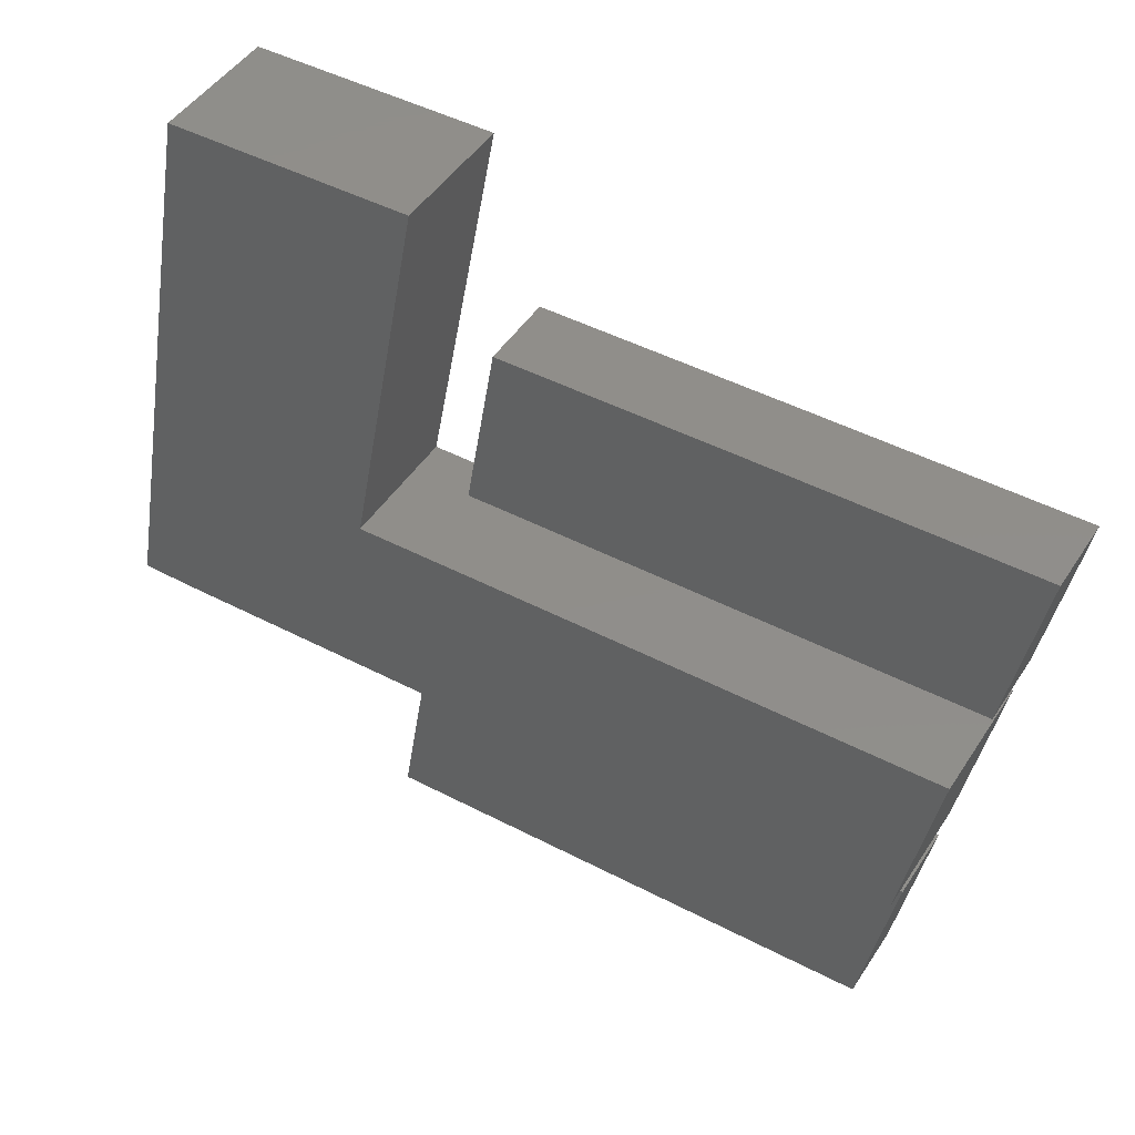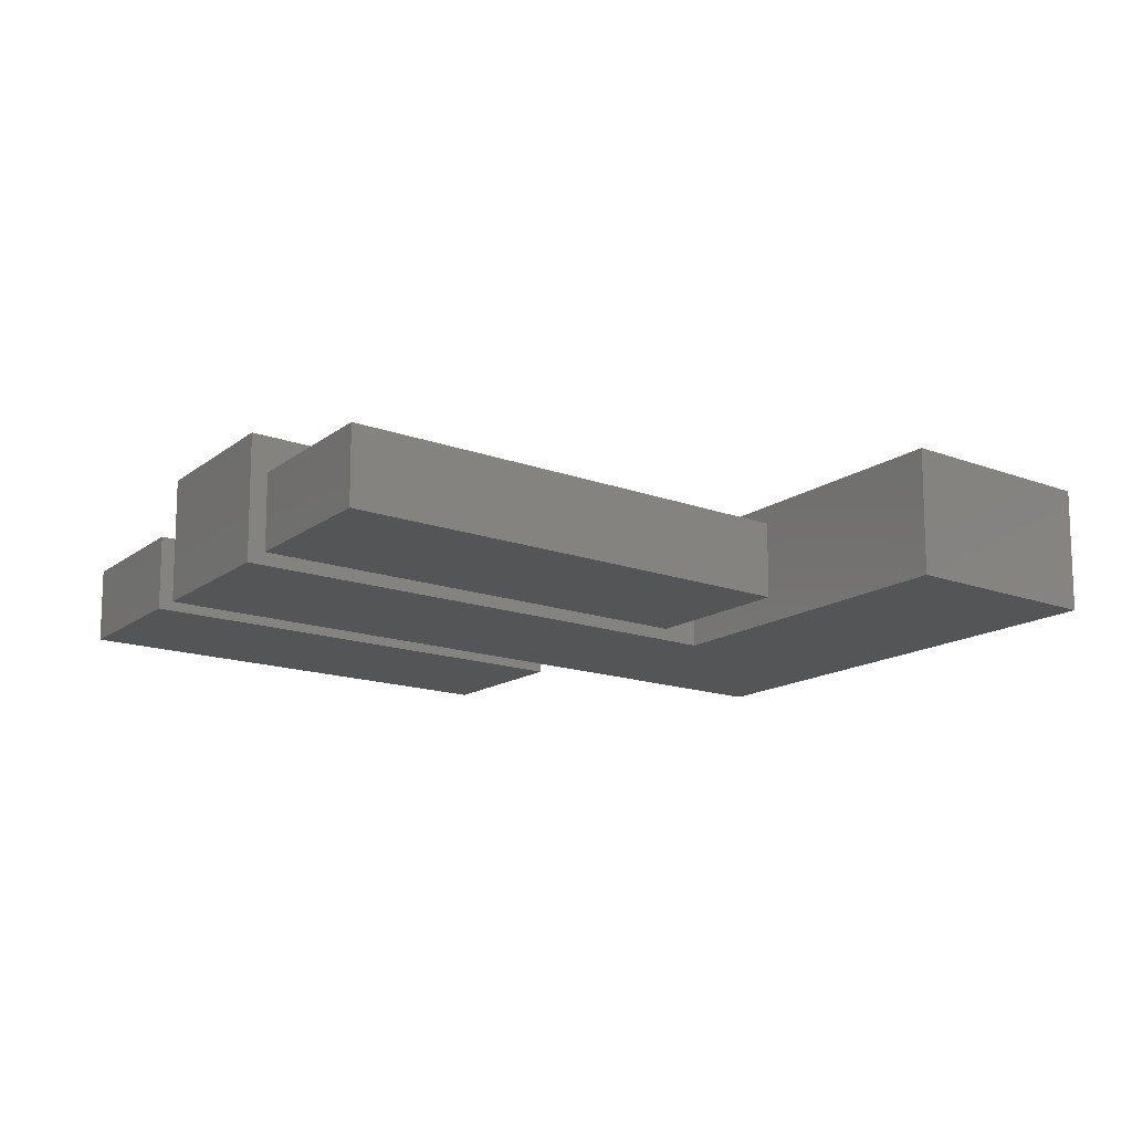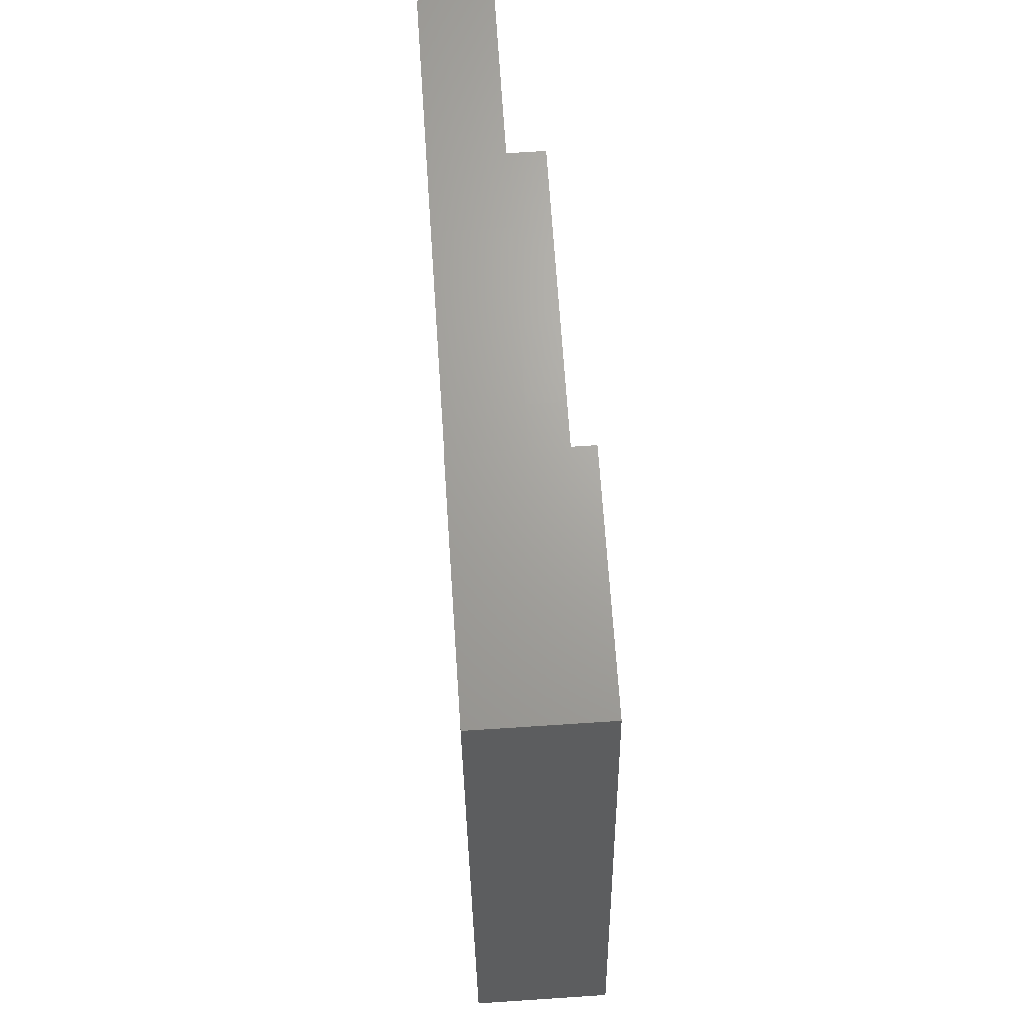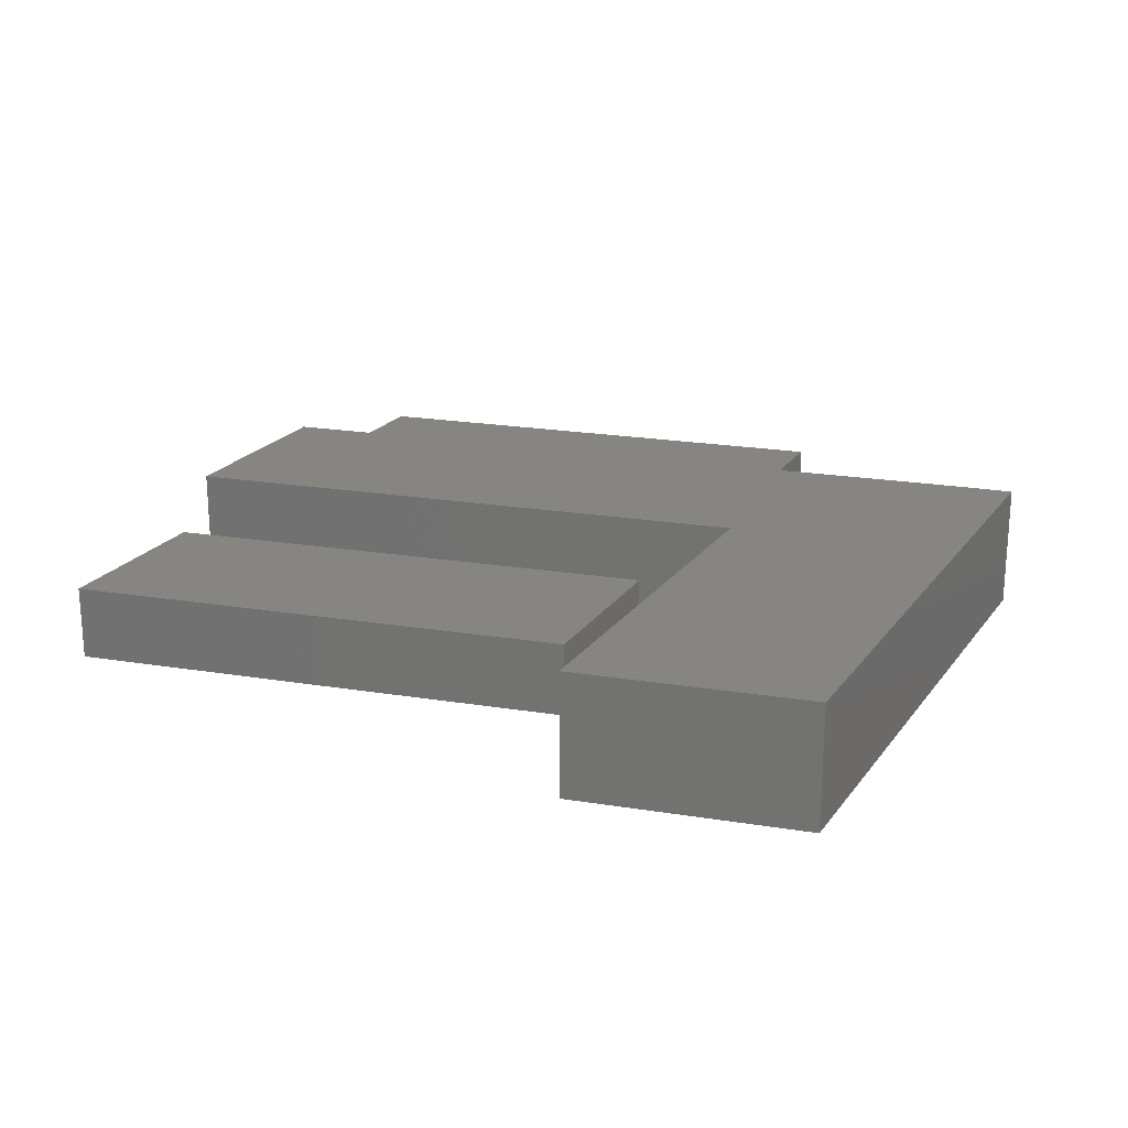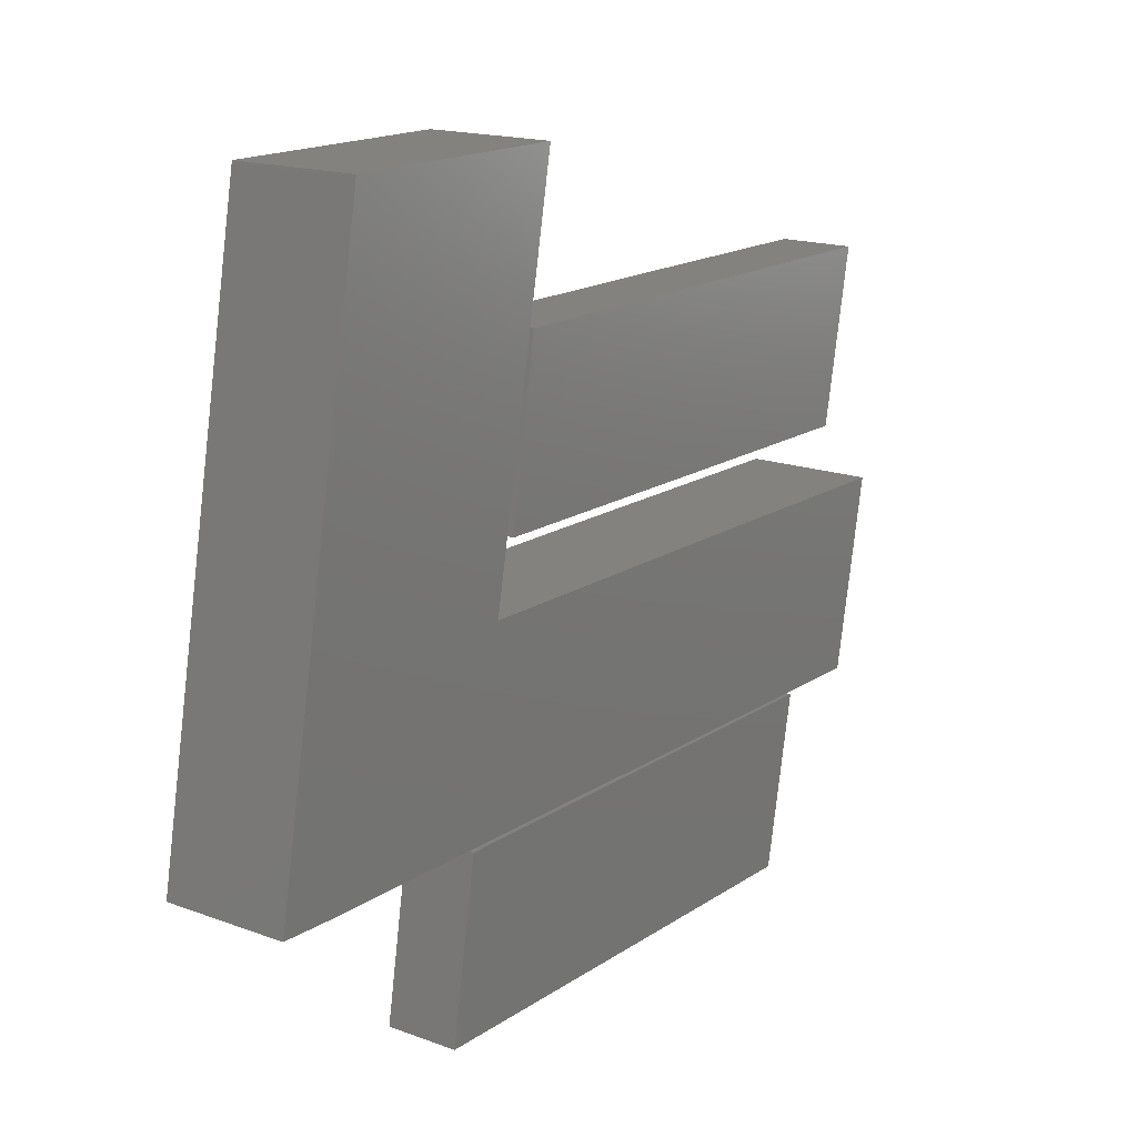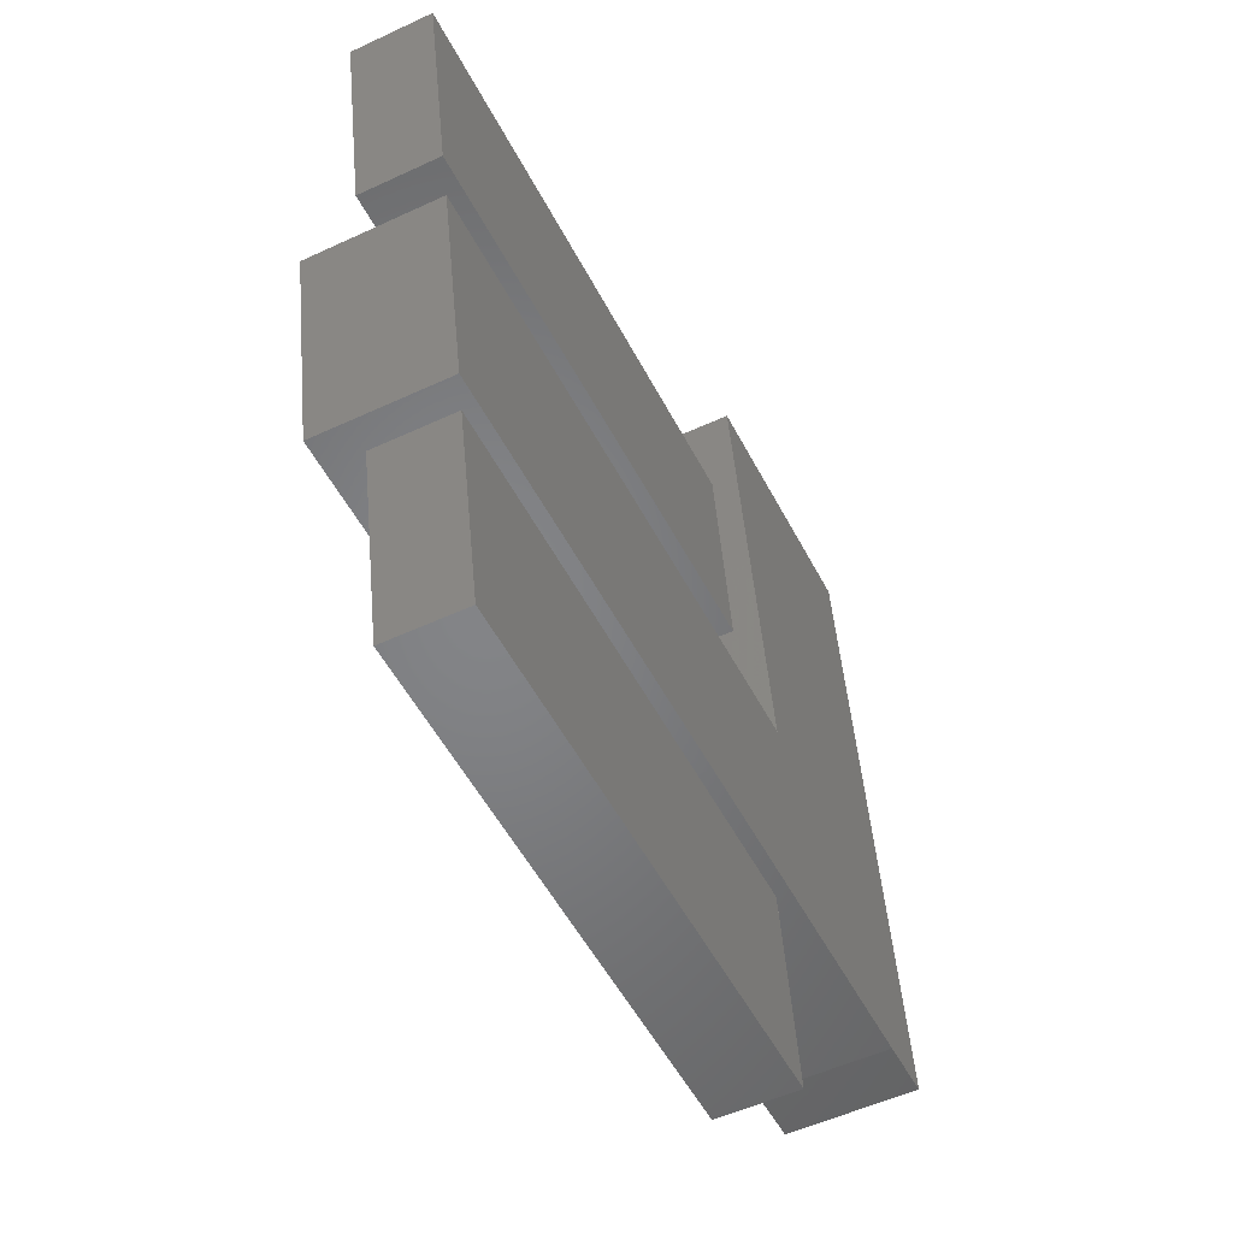
<metadata>
{"format":"stl","ext":"stl","renderer":"f3d","projection":"perspective","resolution":1024,"background":"white","views":[{"elev":46.0,"azim":31.0,"up":"+Y"},{"elev":-13.6,"azim":138.4,"up":"+Z"},{"elev":67.7,"azim":-93.8,"up":"+Y"},{"elev":21.8,"azim":-164.2,"up":"+Z"},{"elev":16.7,"azim":-53.1,"up":"+Y"},{"elev":-52.0,"azim":116.8,"up":"+Y"}]}
</metadata>
<code>
# stl→obj: 64 verts, 116 faces
v 8.165 -7.36 1.8
v 8.579 -5.241 -6.151e-09
v 8.579 -5.241 1.8
v 8.165 -7.36 -6.151e-09
v -4.38 -9.436 -6.151e-09
v 7.761 -9.436 1.8
v -4.38 -9.436 1.8
v 8.589 -5.198 -6.151e-09
v 8.589 -5.198 1.8
v -3.67 -5.21 1.8
v -3.67 -5.21 -6.151e-09
v -4.37 -9.374 -6.151e-09
v -4.37 -9.374 1.8
v 7.761 -9.436 -6.151e-09
v 2.459 -5.198 -6.151e-09
v 2.459 -5.198 1.8
v 3.798 1.255 -6.151e-09
v 4.564 5.488 -6.151e-09
v 9.868 1.26 -6.151e-09
v 10.28 3.364 -6.151e-09
v -2.273 1.255 -6.151e-09
v -2.263 1.317 -6.151e-09
v -1.906 3.431 -6.151e-09
v -1.559 5.483 -6.151e-09
v 10.69 5.478 -6.151e-09
v -4.301 0.233 -6.151e-09
v -9.301 -4.325 -6.151e-09
v -9.441 2.533 -6.151e-09
v -4.29 0.285 -6.151e-09
v -3.433 4.834 -6.151e-09
v -8.194 9.383 -6.151e-09
v -2.576 9.383 -6.151e-09
v -8.183 9.436 -6.151e-09
v -2.565 9.436 -6.151e-09
v -2.565 9.436 3
v -8.183 9.436 3
v -9.441 2.533 3
v -3.433 4.834 3
v -8.194 9.383 3
v -0.972 -4.326 -6.151e-09
v 2.666 0.233 -6.151e-09
v 8.749 -4.321 -6.151e-09
v -10.69 -4.297 -6.151e-09
v 9.191 -2.059 -6.151e-09
v 9.633 0.218 -6.151e-09
v -2.576 9.383 3
v -4.29 0.285 3
v 10.69 5.478 1.8
v 4.564 5.488 1.8
v 10.28 3.364 1.8
v 9.868 1.26 1.8
v -1.559 5.483 1.8
v -1.906 3.431 1.8
v -2.263 1.317 1.8
v 3.798 1.255 1.8
v -2.273 1.255 1.8
v -4.301 0.233 3
v -9.301 -4.325 3
v -10.69 -4.297 3
v -0.972 -4.326 3
v 2.666 0.233 3
v 8.749 -4.321 3
v 9.191 -2.059 3
v 9.633 0.218 3
f 1 2 3
f 1 4 2
f 5 6 7
f 3 2 8
f 3 8 9
f 10 11 12
f 10 12 13
f 14 6 5
f 13 12 5
f 15 11 10
f 13 5 7
f 5 12 14
f 8 2 15
f 2 4 15
f 4 14 15
f 8 15 16
f 8 16 9
f 14 12 15
f 11 15 12
f 3 16 1
f 10 16 15
f 6 16 13
f 17 18 19
f 20 19 18
f 6 13 7
f 9 16 3
f 6 1 16
f 10 13 16
f 6 14 4
f 6 4 1
f 21 22 17
f 17 22 23
f 24 18 23
f 17 23 18
f 25 20 18
f 26 27 28
f 29 26 28
f 30 29 28
f 28 31 30
f 32 30 31
f 31 33 32
f 34 32 33
f 35 34 33
f 35 33 36
f 37 38 39
f 40 41 42
f 27 26 40
f 43 28 27
f 26 41 40
f 44 42 41
f 44 41 45
f 33 31 36
f 36 39 46
f 38 37 47
f 48 49 50
f 51 19 20
f 51 20 50
f 49 52 53
f 54 55 53
f 56 55 54
f 49 53 55
f 49 55 51
f 51 50 49
f 38 46 39
f 36 46 35
f 20 25 48
f 20 48 50
f 29 47 26
f 52 24 23
f 52 23 53
f 25 49 48
f 17 19 51
f 57 37 58
f 47 37 57
f 59 58 37
f 58 60 57
f 61 57 60
f 60 62 61
f 63 61 62
f 64 61 63
f 40 60 58
f 40 58 27
f 23 22 54
f 23 54 53
f 31 39 36
f 31 28 37
f 31 37 39
f 42 62 60
f 42 60 40
f 22 21 56
f 22 56 54
f 43 37 28
f 63 62 42
f 63 42 44
f 49 25 18
f 37 43 59
f 61 64 41
f 45 41 64
f 38 47 29
f 38 29 30
f 18 24 52
f 18 52 49
f 45 64 44
f 63 44 64
f 46 38 30
f 46 30 32
f 17 55 56
f 17 56 21
f 46 32 34
f 46 34 35
f 17 51 55
f 26 57 61
f 57 26 47
f 41 26 61
f 27 58 59
f 27 59 43

</code>
